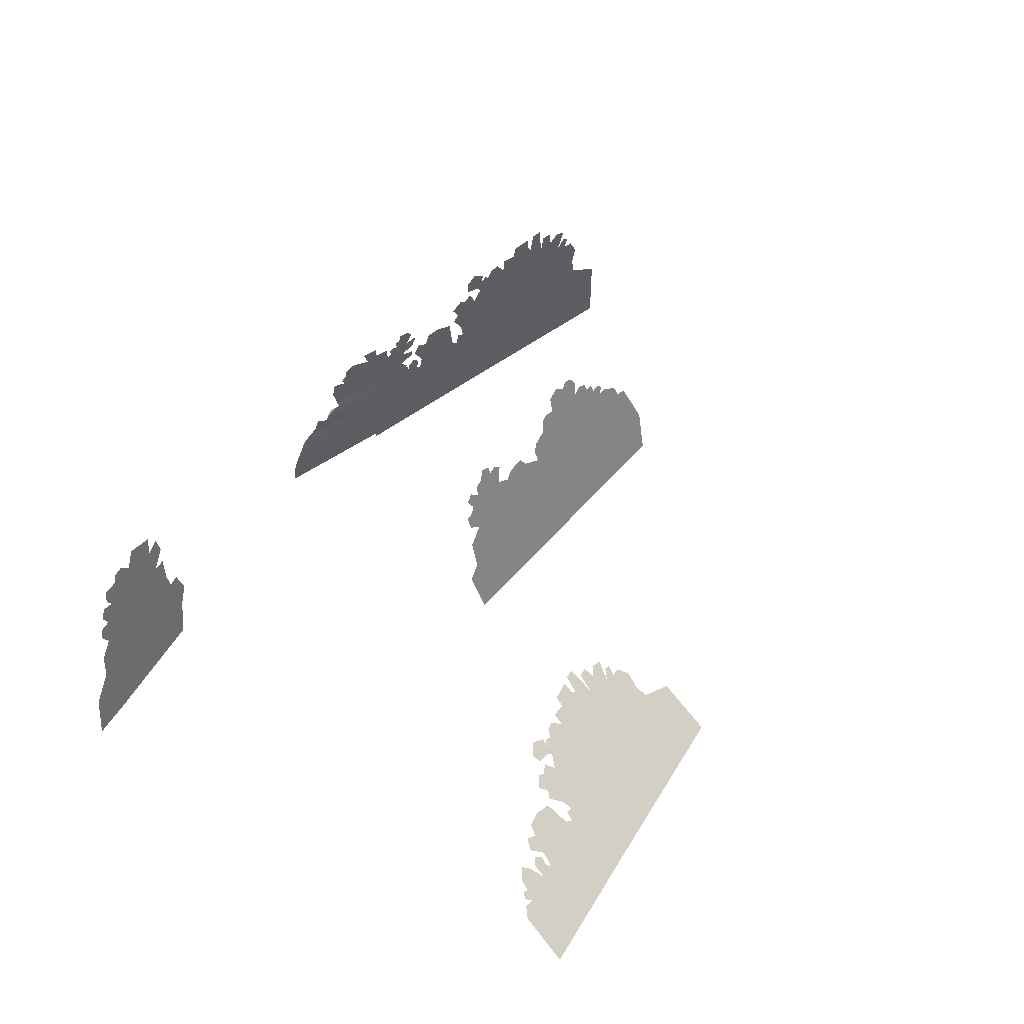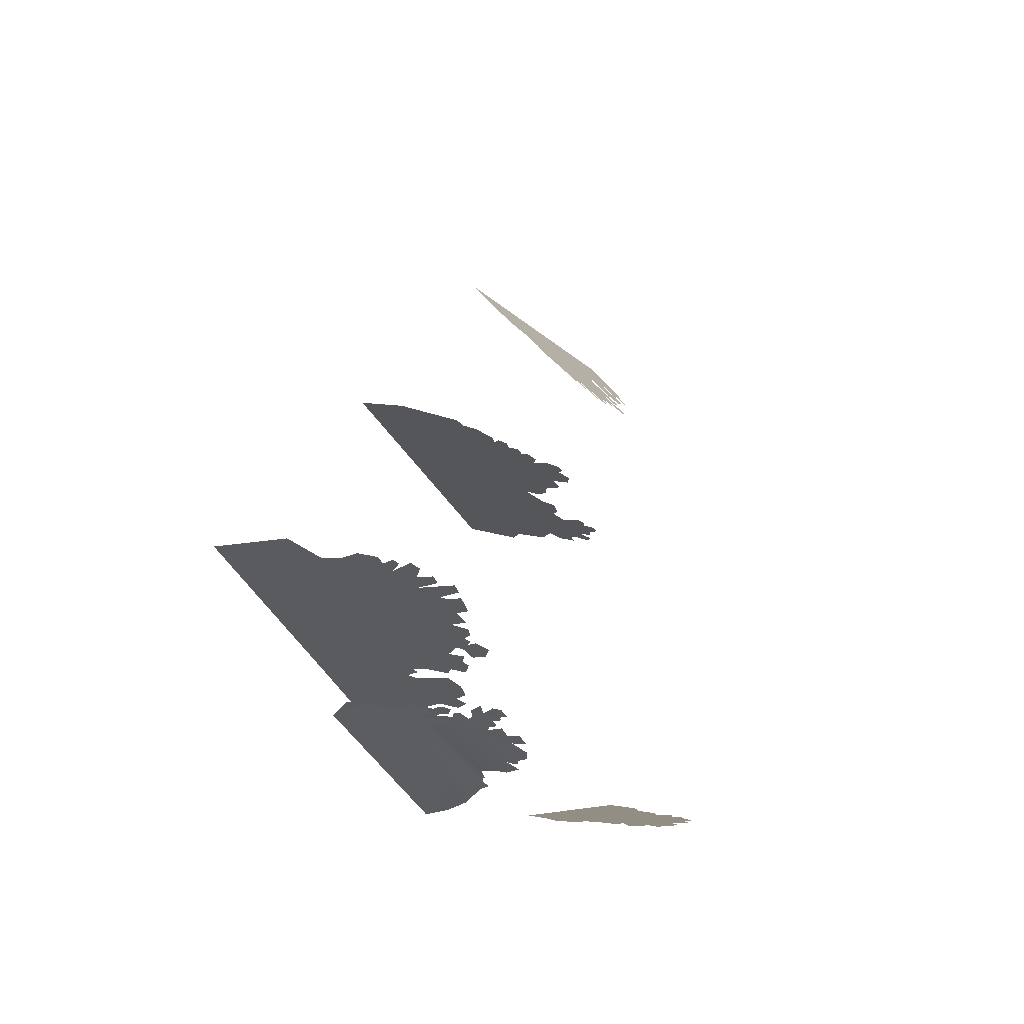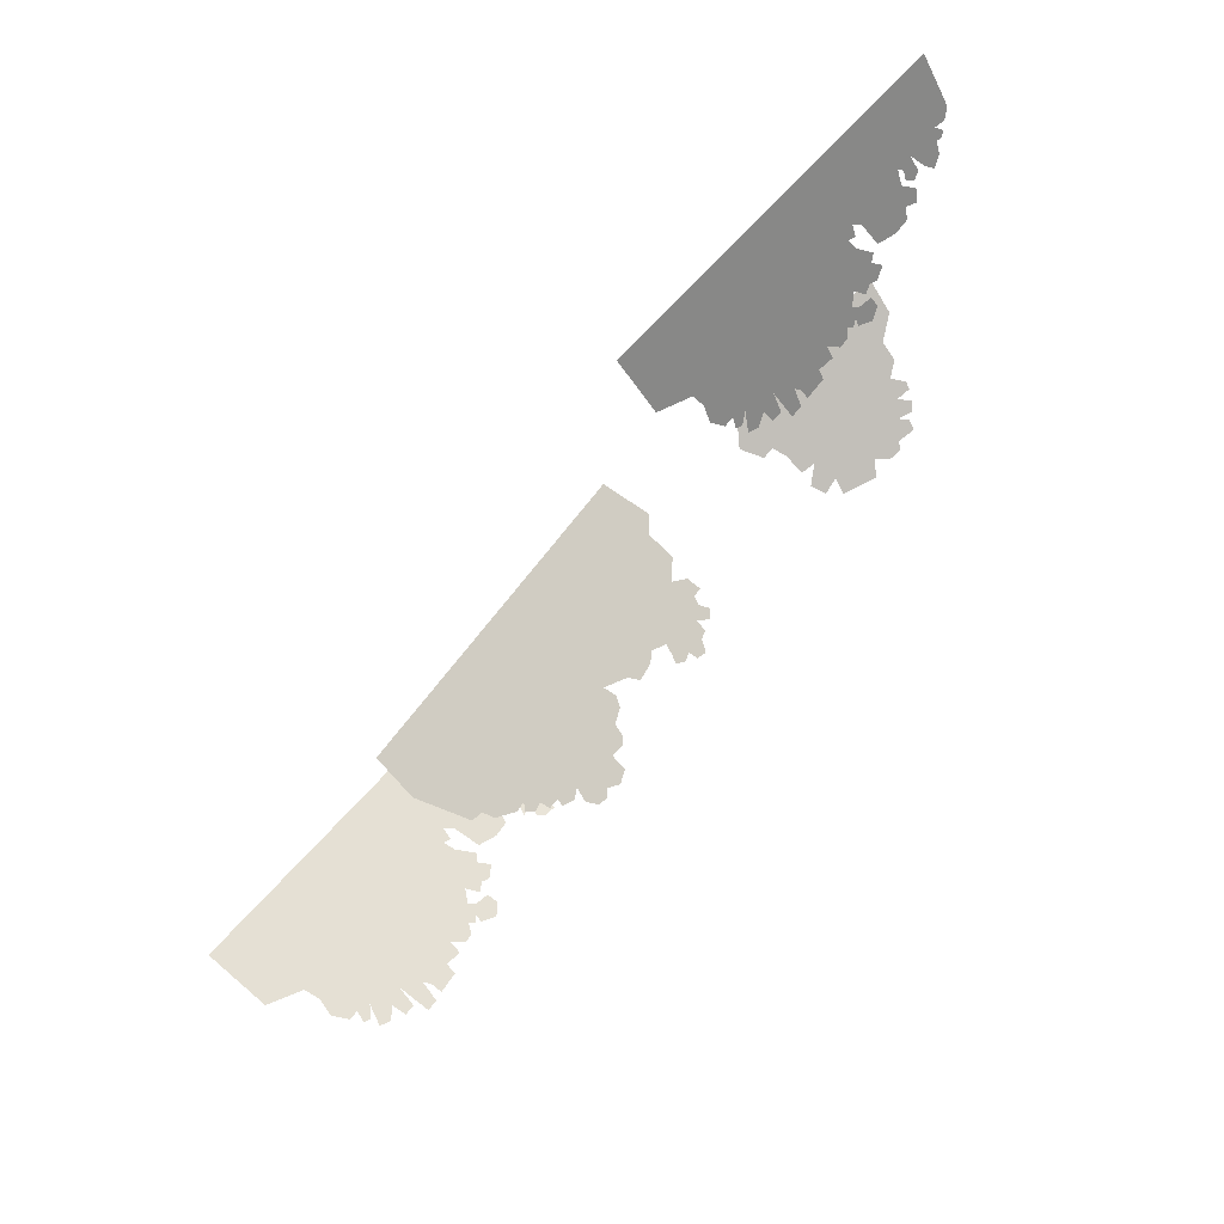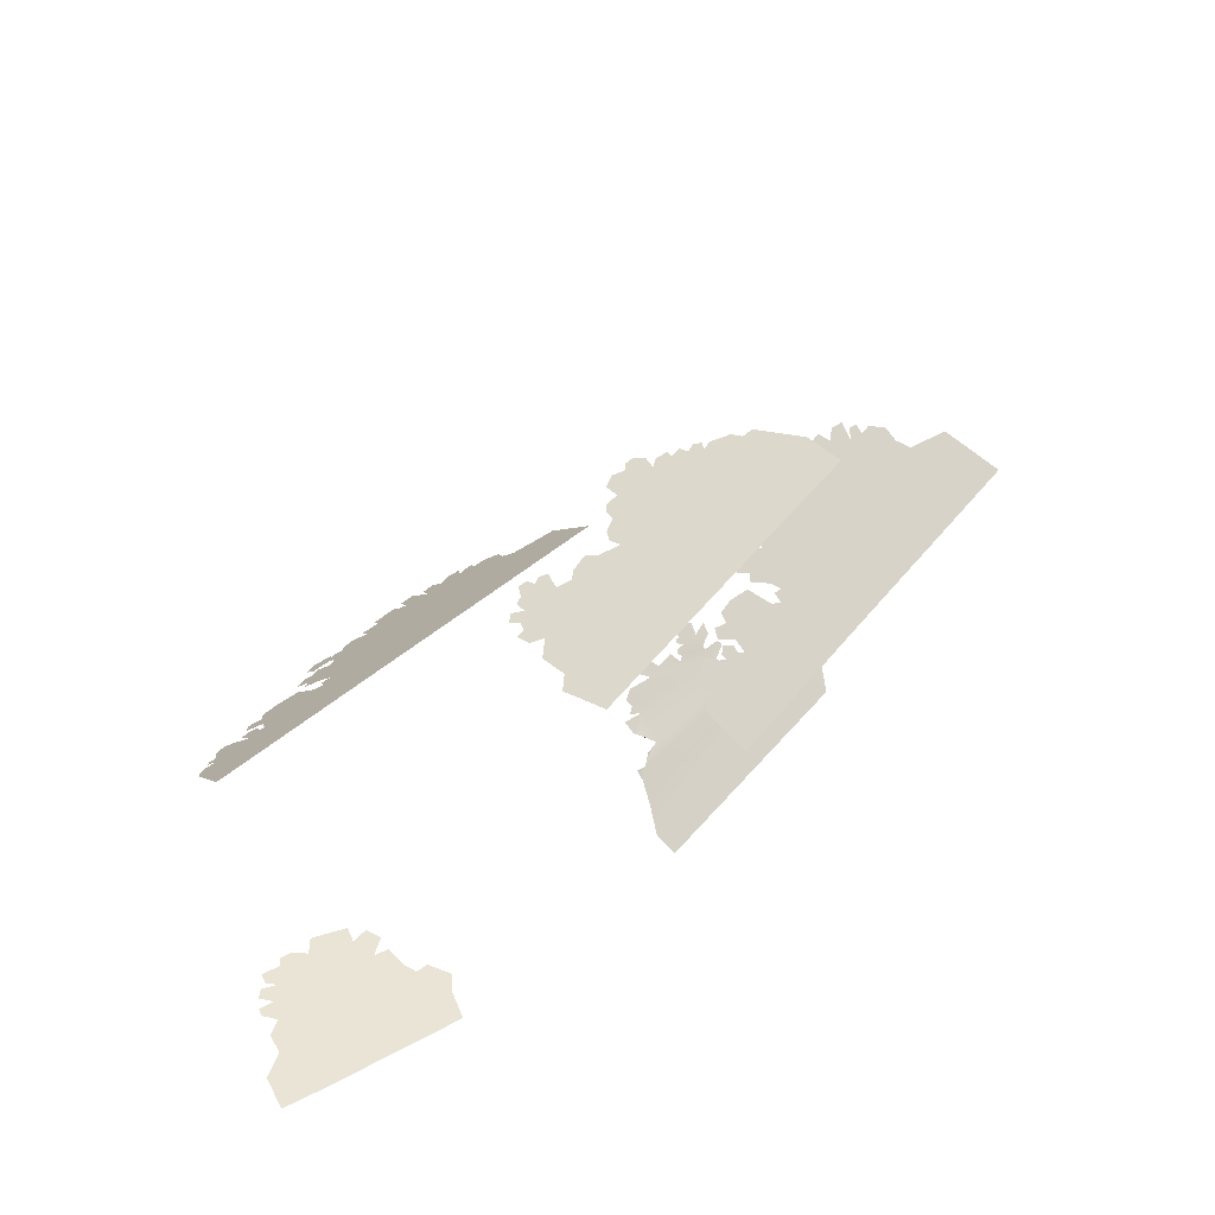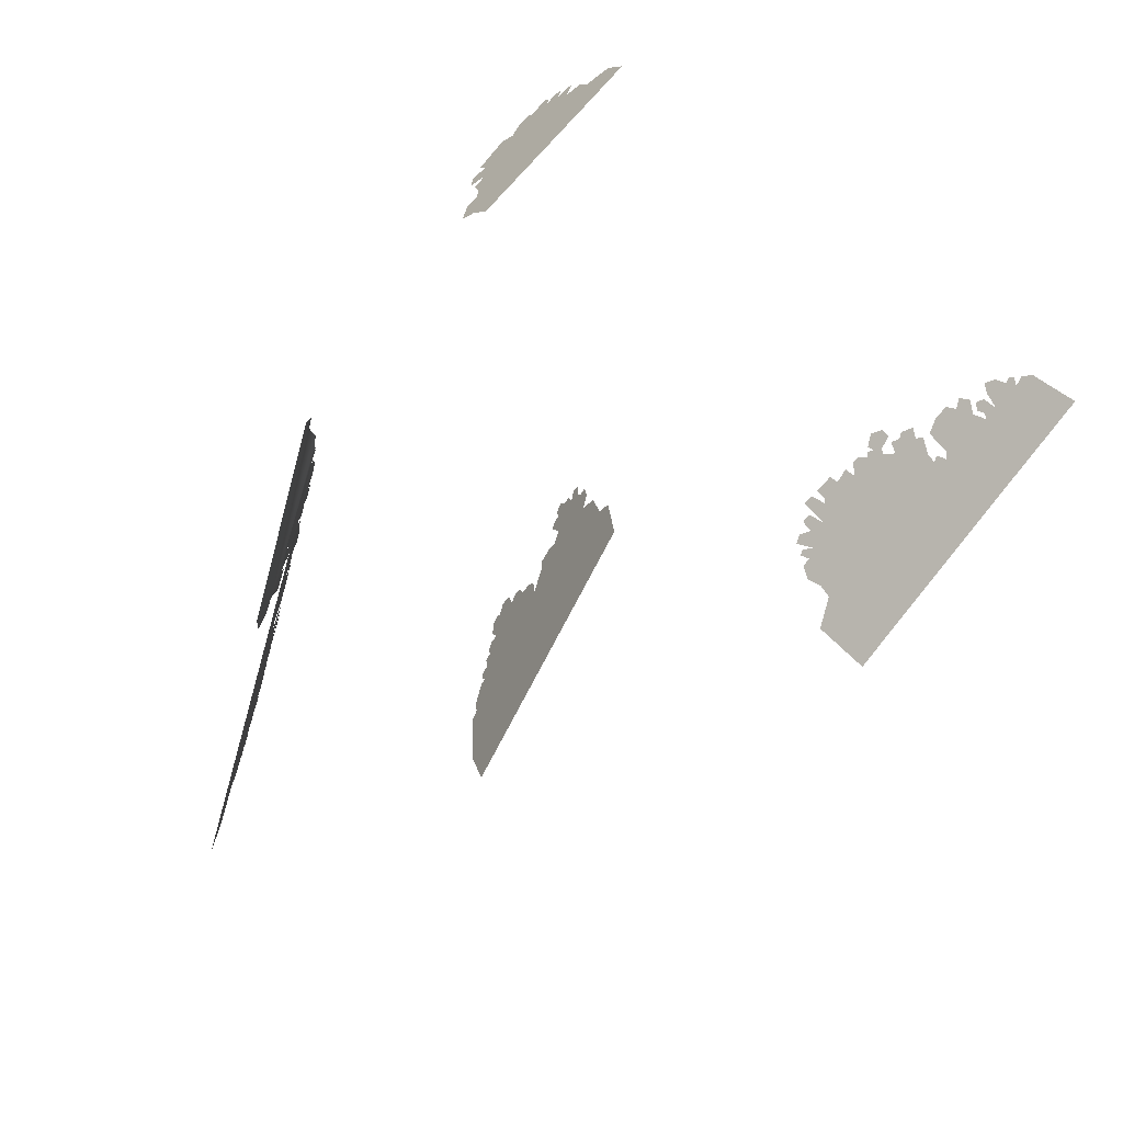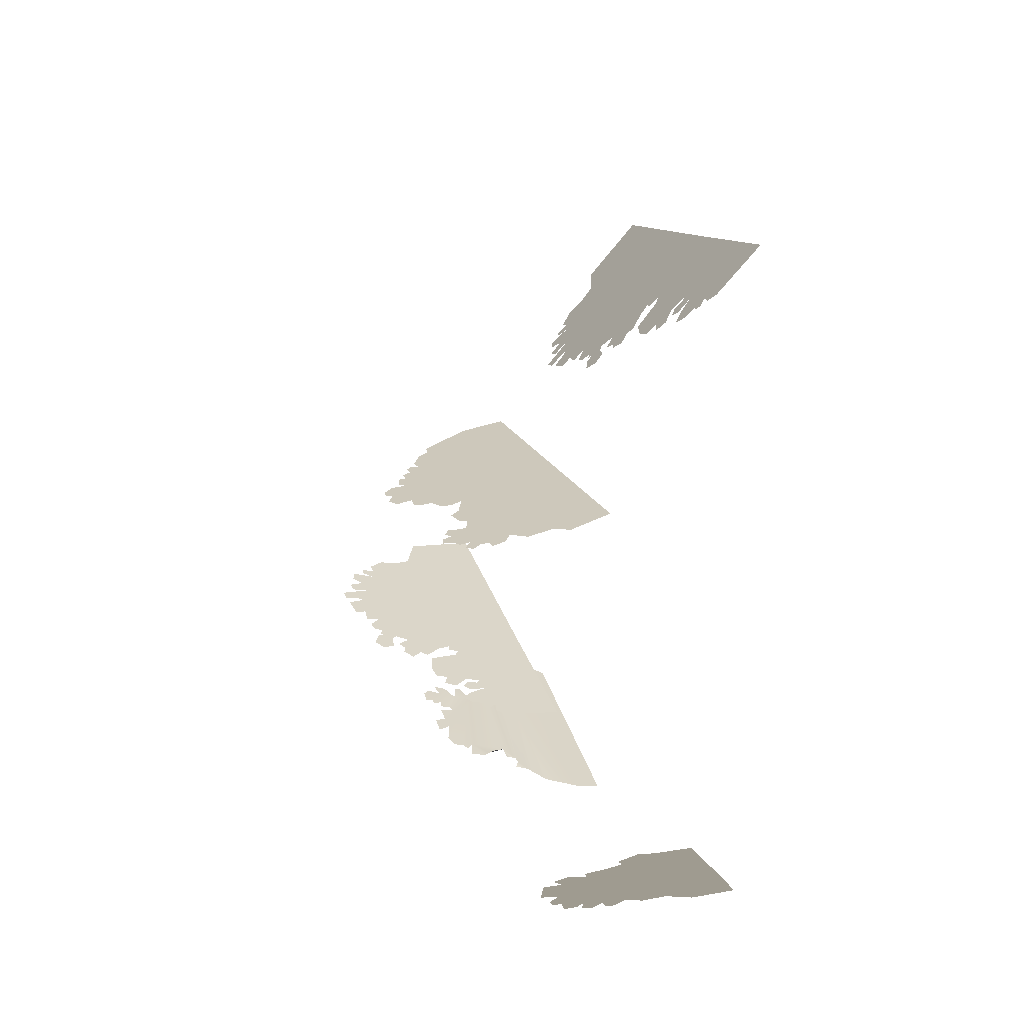
<metadata>
{"format":"obj","ext":"obj","renderer":"f3d","projection":"perspective","resolution":1024,"background":"white","views":[{"elev":46.7,"azim":-60.5,"up":"+Y"},{"elev":-15.2,"azim":111.6,"up":"+Z"},{"elev":79.6,"azim":130.5,"up":"+Z"},{"elev":54.7,"azim":-45.3,"up":"+Z"},{"elev":-70.0,"azim":-124.8,"up":"+Y"},{"elev":11.8,"azim":-108.3,"up":"+Z"}]}
</metadata>
<code>
g BushCardGeo_7
v -0.06468 -0.03643 2.974
v -0.03714 -0.04354 2.98
v -0.07889 -0.06456 3.007
v -0.04074 -0.2588 3.22
v 0.6912 -0.09385 2.968
v -0.3122 -0.06913 3.034
v -0.1041 -0.04733 2.99
v 0.8112 -0.3156 3.204
v 0.8184 -0.1421 3.01
v 0.04334 0.06234 2.854
v -0.04502 -0.0122 2.945
v -0.3738 -0.06553 3.035
v -0.5974 -0.2238 3.232
v -0.4967 -0.06582 3.047
v -0.5719 -0.07799 3.068
v -0.5377 -0.05765 3.042
v -0.2932 -0.03001 2.988
v -0.3694 -0.02193 2.986
v -0.327 -0.05356 3.018
v -0.3389 -0.01113 2.972
v -0.3144 -0.03157 2.992
v -0.2652 0.01865 2.931
v -0.333 0.0095 2.948
v -0.3059 0.0349 2.917
v -0.2454 0.0456 2.9
v -0.185 0.04619 2.893
v -0.1143 0.02634 2.909
v -0.4782 -0.03702 3.013
v -0.5008 -0.03166 3.009
v -0.5159 -0.04383 3.024
v -0.4615 -0.005973 2.977
v -0.3957 -0.01746 2.984
v -0.4206 0.009987 2.955
v -0.04181 0.09407 2.827
v -0.06001 0.04745 2.88
v -0.08842 0.07723 2.85
v -0.01563 0.08395 2.835
v -0.08589 0.03344 2.898
v 0.01853 0.09582 2.819
v 0.08169 0.0893 2.82
v 0.2298 0.107 2.787
v 0.4708 0.07772 2.797
v 0.6809 -0.0523 2.922
v 0.1345 0.1182 2.783
v 0.157 0.1379 2.759
v 0.1936 0.139 2.755
v 0.09424 0.1196 2.786
v 0.1158 0.1293 2.773
v 0.06329 0.1041 2.806
v 0.008601 0.1133 2.8
v 0.005195 0.1433 2.767
v 0.04967 0.1609 2.744
v 0.09949 0.1388 2.764
v 0.5828 0.04687 2.821
v 0.6293 0.03334 2.832
v 0.6999 -0.009185 2.873
v 0.6691 0.03091 2.831
v 0.6197 0.06828 2.794
v 0.6449 0.06059 2.8
v 0.5352 0.09027 2.777
v 0.5803 0.108 2.753
v 0.6193 0.09494 2.764
v 0.4882 0.1286 2.739
v 0.5299 0.1272 2.737
v 0.4674 0.163 2.702
v 0.4042 0.1157 2.761
v 0.4231 0.1645 2.705
v 0.3894 0.1301 2.746
v 0.2987 0.1339 2.751
v 0.2363 0.1422 2.747
v 0.3054 0.1619 2.719
v 0.3874 0.1623 2.711
v 1.906 0.3714 2.001
v 1.823 0.367 1.989
v 1.86 0.3881 1.99
v 1.9 0.3427 2.007
v 1.489 0.2048 1.973
v 1.95 0.3054 2.025
v 1.55 -0.2448 2.092
v 1.941 0.3438 2.014
v 0.9564 0.07762 1.916
v 1.026 0.1355 1.914
v 0.9526 -0.03935 1.944
v 0.895 -0.08801 1.946
v 0.9271 -0.2764 1.997
v 0.979 0.1682 1.898
v 1.986 0.2615 2.041
v 2.009 0.2884 2.038
v 1.986 0.3144 2.028
v 2.111 0.1787 2.082
v 2.026 0.2679 2.046
v 2.095 0.2252 2.068
v 2.21 -0.2113 2.192
v 2.231 -0.0302 2.152
v 2.155 0.173 2.09
v 1.27 0.2431 1.928
v 1.402 0.2441 1.949
v 1.378 0.2844 1.936
v 1.306 0.2716 1.927
v 1.01 0.2296 1.888
v 0.9742 0.2254 1.884
v 1.215 0.2674 1.913
v 1.073 0.2913 1.884
v 1.024 0.2605 1.883
v 1.036 0.3251 1.87
v 1.003 0.3 1.87
v 1.079 0.3379 1.873
v 1.181 0.3464 1.888
v 1.227 0.3024 1.907
v 1.245 0.3392 1.901
v 1.214 0.3598 1.89
v 1.113 0.3506 1.876
v 1.176 0.3825 1.879
v 1.139 0.3929 1.87
v 1.71 0.4733 1.945
v 1.652 0.3845 1.956
v 1.658 0.4497 1.942
v 1.753 0.4464 1.958
v 1.815 0.464 1.964
v 1.779 0.4694 1.957
v 1.841 0.4228 1.978
v 1.56 0.3205 1.957
v 1.601 0.3901 1.947
v 1.574 0.3692 1.947
v 1.503 0.2942 1.954
v 1.479 0.2566 1.959
v 2.225 0.04901 1.089
v 2.254 0.04006 1.099
v 2.212 0.001423 1.084
v 2.259 -0.3127 1.098
v 3.011 0.03217 1.353
v 1.97 -0.02991 1.003
v 2.185 0.02702 1.076
v 3.145 -0.3187 1.395
v 3.145 -0.0339 1.397
v 2.333 0.2216 1.127
v 2.245 0.09066 1.096
v 1.906 -0.0302 0.9817
v 1.68 -0.3122 0.9043
v 1.778 -0.04325 0.9389
v 1.701 -0.07088 0.9127
v 1.735 -0.0341 0.9246
v 1.988 0.03616 1.01
v 1.909 0.04161 0.983
v 1.954 -0.005779 0.9979
v 1.94 0.06234 0.9937
v 1.966 0.0314 1.002
v 2.015 0.1187 1.019
v 1.945 0.09679 0.9956
v 1.972 0.1412 1.005
v 2.034 0.1648 1.026
v 2.097 0.172 1.047
v 2.171 0.1466 1.072
v 1.796 0.005802 0.9452
v 1.773 0.01222 0.9373
v 1.757 -0.009185 0.9321
v 1.812 0.05835 0.9509
v 1.881 0.04619 0.9739
v 1.854 0.08872 0.9651
v 2.244 0.265 1.097
v 2.227 0.1868 1.091
v 2.196 0.2327 1.081
v 2.271 0.2511 1.106
v 2.2 0.1612 1.082
v 2.306 0.2741 1.118
v 2.372 0.2698 1.14
v 2.525 0.3139 1.191
v 2.776 0.2906 1.275
v 2.999 0.09923 1.349
v 2.425 0.3225 1.158
v 2.448 0.357 1.166
v 2.486 0.3627 1.179
v 2.384 0.3206 1.144
v 2.406 0.3387 1.152
v 2.352 0.2922 1.133
v 2.295 0.3017 1.114
v 2.29 0.3504 1.113
v 2.336 0.3838 1.128
v 2.388 0.3527 1.146
v 2.893 0.2514 1.315
v 2.942 0.2341 1.331
v 3.017 0.1717 1.356
v 2.983 0.2341 1.345
v 2.931 0.2904 1.327
v 2.957 0.2803 1.336
v 2.842 0.3176 1.298
v 2.888 0.3513 1.314
v 2.929 0.334 1.327
v 2.792 0.3757 1.281
v 2.835 0.3775 1.296
v 2.769 0.4299 1.274
v 2.705 0.3459 1.252
v 2.723 0.4279 1.259
v 2.689 0.368 1.247
v 2.595 0.365 1.215
v 2.53 0.3723 1.194
v 2.601 0.4116 1.218
v 2.686 0.4206 1.246
v -0.1003 0.3134 0.7664
v -0.1965 0.3705 0.7782
v -0.1467 0.3648 0.769
v -0.2151 0.3421 0.7856
v -0.3094 0.3181 0.8077
v -0.2934 0.3594 0.799
v -0.2823 0.2799 0.8073
v -0.3419 0.228 0.8261
v -0.373 0.2776 0.8258
v -0.3398 0.3069 0.8153
v 0.06193 0.2415 0.7434
v -0.04716 0.3656 0.7489
v 0.08937 0.3066 0.7293
v 0.07439 0.1347 0.7548
v 0.1513 0.1822 0.7332
v 0.134 0.2495 0.7279
v -0.3837 0.1516 0.8445
v -0.4172 0.2092 0.8436
v -0.4027 0.2387 0.8368
v 0.1258 0.0275 0.7586
v 0.1354 0.1193 0.7447
v -0.4514 0.1161 0.8627
v -0.4748 0.03295 0.8782
v 0.1387 -0.03556 0.7644
v 0.1175 -0.3192 0.8057
v -0.4462 -0.2065 0.9039
v -0.5812 -0.02359 0.9069
v -0.6282 -0.1647 0.935
v 0.1751 -0.1937 0.7777
v 0.2293 -0.1386 0.7596
v 0.191 -0.03935 0.7544
v 1.541 0.1879 0.841
v 1.55 0.1406 0.8368
v 1.513 0.1709 0.8302
v 1.884 0.05232 0.9468
v 1.586 0.2422 0.8641
v 1.542 0.224 0.8453
v 1.673 0.2108 0.8907
v 1.727 0.2162 0.9098
v 1.65 0.2635 0.8868
v 1.718 0.2613 0.911
v 1.795 0.1603 0.9283
v 1.789 0.2149 0.9323
v 1.892 0.1175 0.9608
v 1.815 0.1719 0.9376
v 1.95 0.07743 0.9737
v 1.951 0.1028 0.9769
v 1.897 0.1329 0.9654
v 1.89 -0.0304 0.9408
v 1.926 0.01894 0.9594
v 1.851 0.1981 0.9539
v 1.821 0.2054 0.9443
v 1.807 0.1926 0.938
v 1.501 0.01106 0.8138
v 1.413 -0.01814 0.7976
v 1.451 0.007164 0.7926
v 1.849 -0.08889 0.934
v 1.398 -0.0266 0.7855
v 1.477 0.0822 0.812
v 1.484 0.0568 0.817
v 1.468 0.1073 0.8073
v 1.479 0.1662 0.8154
v 1.355 -0.05677 0.7611
v 1.371 -0.009574 0.7712
v 2.037 -0.1636 0.9904
v 1.318 -0.132 0.7165
v 1.24 -0.2491 0.6991
v 1.239 -0.3487 0.686
v 2.075 -0.3777 0.9769
v 2.142 -0.2875 1.012
v 2.108 -0.1716 1.011
v 1.947 -0.05901 0.9716
v 1.859 -0.04071 0.9421
v 1.913 0.01923 0.9647
v 2.034 -0.05531 1.005
v 1.955 -0.007627 0.9796
v 1.965 0.1973 0.9935
v 1.945 0.151 0.9835
v 1.911 0.188 0.9749
v 1.861 0.2333 0.9614
v 1.847 0.2365 0.9568
v 1.837 0.223 0.9518
v 1.862 0.2642 0.9648
v 1.91 0.2618 0.9818
v 1.933 0.2352 0.987
g BushCardGeo_7_0
f 3 2 1
f 4 2 3
f 5 2 4
f 6 4 3
f 6 3 7
f 8 5 4
f 8 9 5
f 5 10 2
f 2 10 11
f 6 12 4
f 12 13 4
f 12 14 13
f 14 15 13
f 15 14 16
f 17 6 7
f 18 12 6
f 19 18 6
f 20 18 19
f 21 20 19
f 17 7 22
f 23 17 22
f 24 23 22
f 25 22 7
f 26 25 7
f 26 7 27
f 14 12 28
f 14 28 29
f 30 14 29
f 31 28 12
f 32 31 12
f 31 32 33
f 36 35 34
f 35 37 34
f 35 11 37
f 11 35 38
f 11 10 37
f 37 10 39
f 40 10 5
f 41 40 5
f 42 41 5
f 43 42 5
f 40 41 44
f 45 44 41
f 46 45 41
f 40 44 47
f 47 44 48
f 49 40 47
f 50 49 47
f 51 50 47
f 52 51 47
f 53 52 47
f 42 43 54
f 54 43 55
f 55 43 56
f 57 55 56
f 58 54 55
f 59 58 55
f 60 42 54
f 61 60 54
f 62 61 54
f 63 42 60
f 64 63 60
f 66 42 65
f 67 66 65
f 41 42 66
f 41 66 68
f 69 41 68
f 41 69 70
f 71 69 68
f 72 71 68
f 75 74 73
f 74 76 73
f 76 74 77
f 76 77 78
f 79 78 77
f 80 76 78
f 81 79 77
f 82 81 77
f 81 83 79
f 83 84 79
f 84 85 79
f 86 82 77
f 79 87 78
f 87 88 78
f 88 89 78
f 87 79 90
f 87 90 91
f 90 92 91
f 79 93 90
f 93 94 90
f 94 95 90
f 96 86 77
f 96 77 97
f 96 97 98
f 99 96 98
f 96 100 86
f 100 101 86
f 100 96 102
f 102 103 100
f 103 104 100
f 103 105 104
f 105 106 104
f 102 107 103
f 108 107 102
f 102 109 108
f 109 110 108
f 110 111 108
f 108 112 107
f 108 113 112
f 113 114 112
f 117 116 115
f 116 118 115
f 118 116 74
f 118 74 119
f 120 118 119
f 74 121 119
f 116 77 74
f 116 122 77
f 116 123 122
f 123 124 122
f 122 125 77
f 125 126 77
f 129 128 127
f 130 128 129
f 131 128 130
f 132 130 129
f 132 129 133
f 134 131 130
f 134 135 131
f 131 136 128
f 128 136 137
f 132 138 130
f 138 139 130
f 138 140 139
f 140 141 139
f 141 140 142
f 143 132 133
f 144 138 132
f 145 144 132
f 146 144 145
f 147 146 145
f 143 133 148
f 149 143 148
f 150 149 148
f 151 148 133
f 152 151 133
f 152 133 153
f 140 138 154
f 140 154 155
f 156 140 155
f 157 154 138
f 158 157 138
f 157 158 159
f 162 161 160
f 161 163 160
f 161 137 163
f 137 161 164
f 137 136 163
f 163 136 165
f 166 136 131
f 167 166 131
f 168 167 131
f 169 168 131
f 166 167 170
f 171 170 167
f 172 171 167
f 166 170 173
f 173 170 174
f 175 166 173
f 176 175 173
f 177 176 173
f 178 177 173
f 179 178 173
f 168 169 180
f 180 169 181
f 181 169 182
f 183 181 182
f 184 180 181
f 185 184 181
f 186 168 180
f 187 186 180
f 188 187 180
f 189 168 186
f 190 189 186
f 192 168 191
f 193 192 191
f 167 168 192
f 167 192 194
f 195 167 194
f 167 195 196
f 197 195 194
f 198 197 194
f 201 200 199
f 200 202 199
f 202 203 199
f 203 202 204
f 203 205 199
f 199 205 206
f 207 206 205
f 208 207 205
f 209 199 206
f 210 199 209
f 211 210 209
f 209 206 212
f 209 212 213
f 214 209 213
f 206 215 212
f 216 215 206
f 217 216 206
f 212 215 218
f 212 218 219
f 215 220 218
f 220 221 218
f 221 222 218
f 222 221 223
f 221 224 223
f 221 225 224
f 225 226 224
f 227 222 223
f 222 227 228
f 229 222 228
f 232 231 230
f 231 233 230
f 230 233 234
f 235 230 234
f 233 236 234
f 236 233 237
f 238 236 237
f 239 238 237
f 233 240 237
f 237 240 241
f 240 233 242
f 243 240 242
f 242 233 244
f 245 242 244
f 243 242 246
f 247 233 231
f 233 247 248
f 249 243 246
f 243 249 250
f 251 243 250
f 252 247 231
f 247 252 253
f 253 252 254
f 255 247 253
f 255 253 256
f 252 231 257
f 258 252 257
f 259 257 231
f 260 259 231
f 255 256 261
f 261 256 262
f 263 255 261
f 264 263 261
f 263 264 265
f 263 265 266
f 267 263 266
f 263 267 268
f 269 263 268
f 255 263 270
f 271 255 270
f 272 271 270
f 270 263 273
f 274 270 273
f 276 275 246
f 275 277 246
f 277 278 246
f 278 249 246
f 249 278 279
f 280 249 279
f 281 278 277
f 282 281 277
f 282 277 283

</code>
